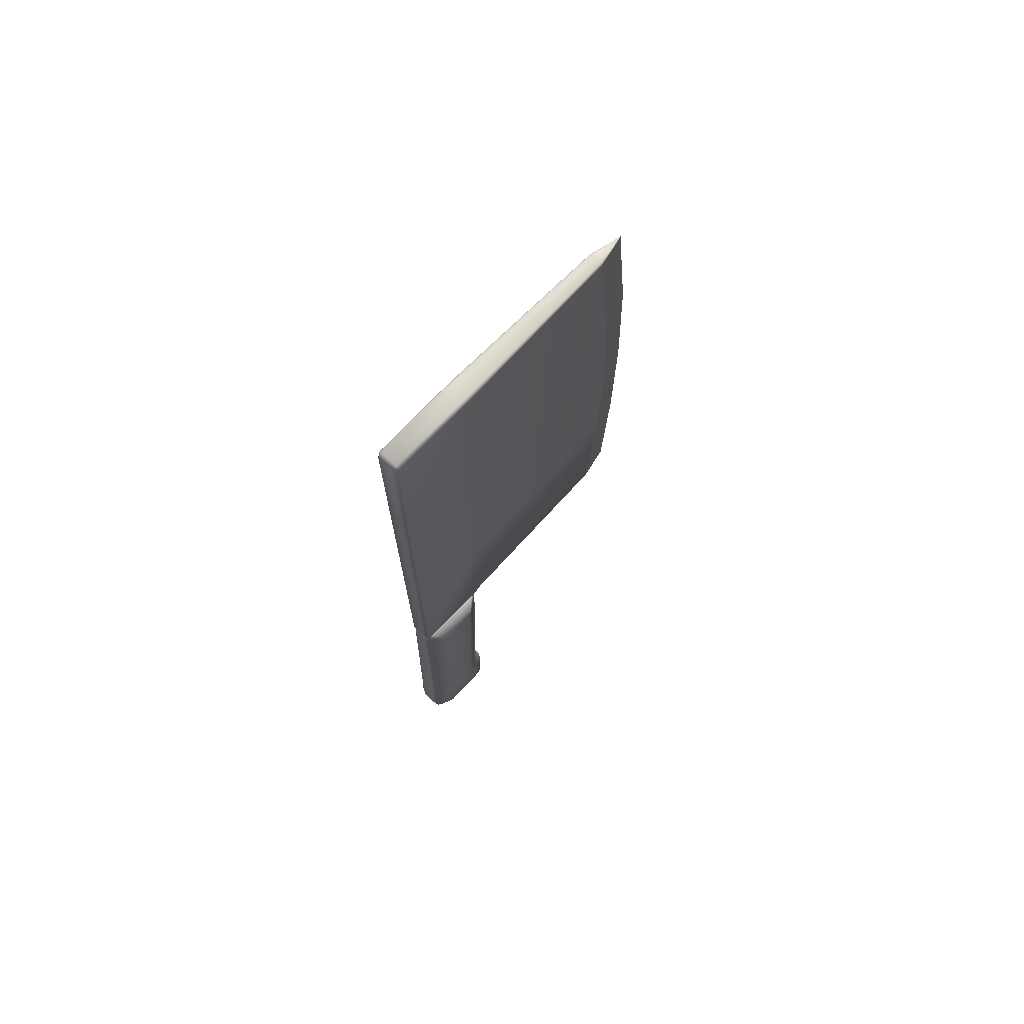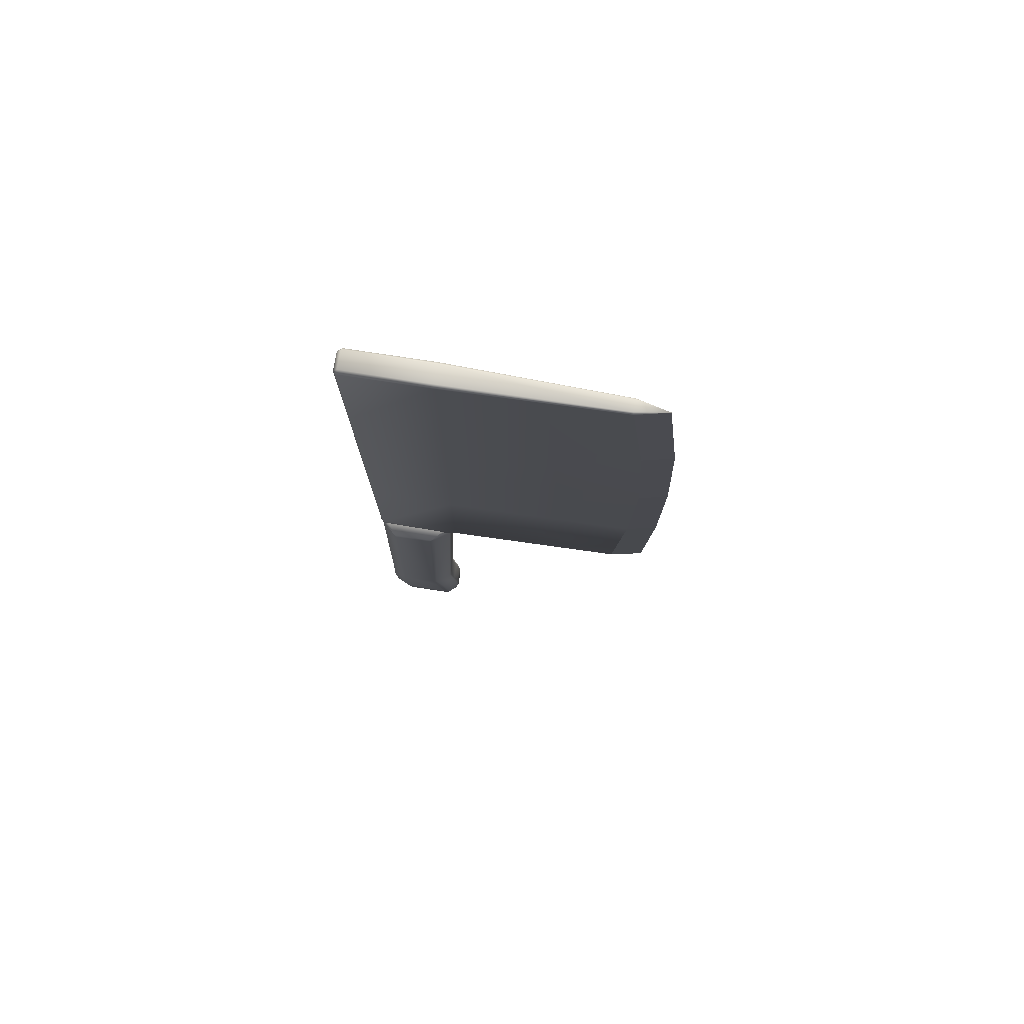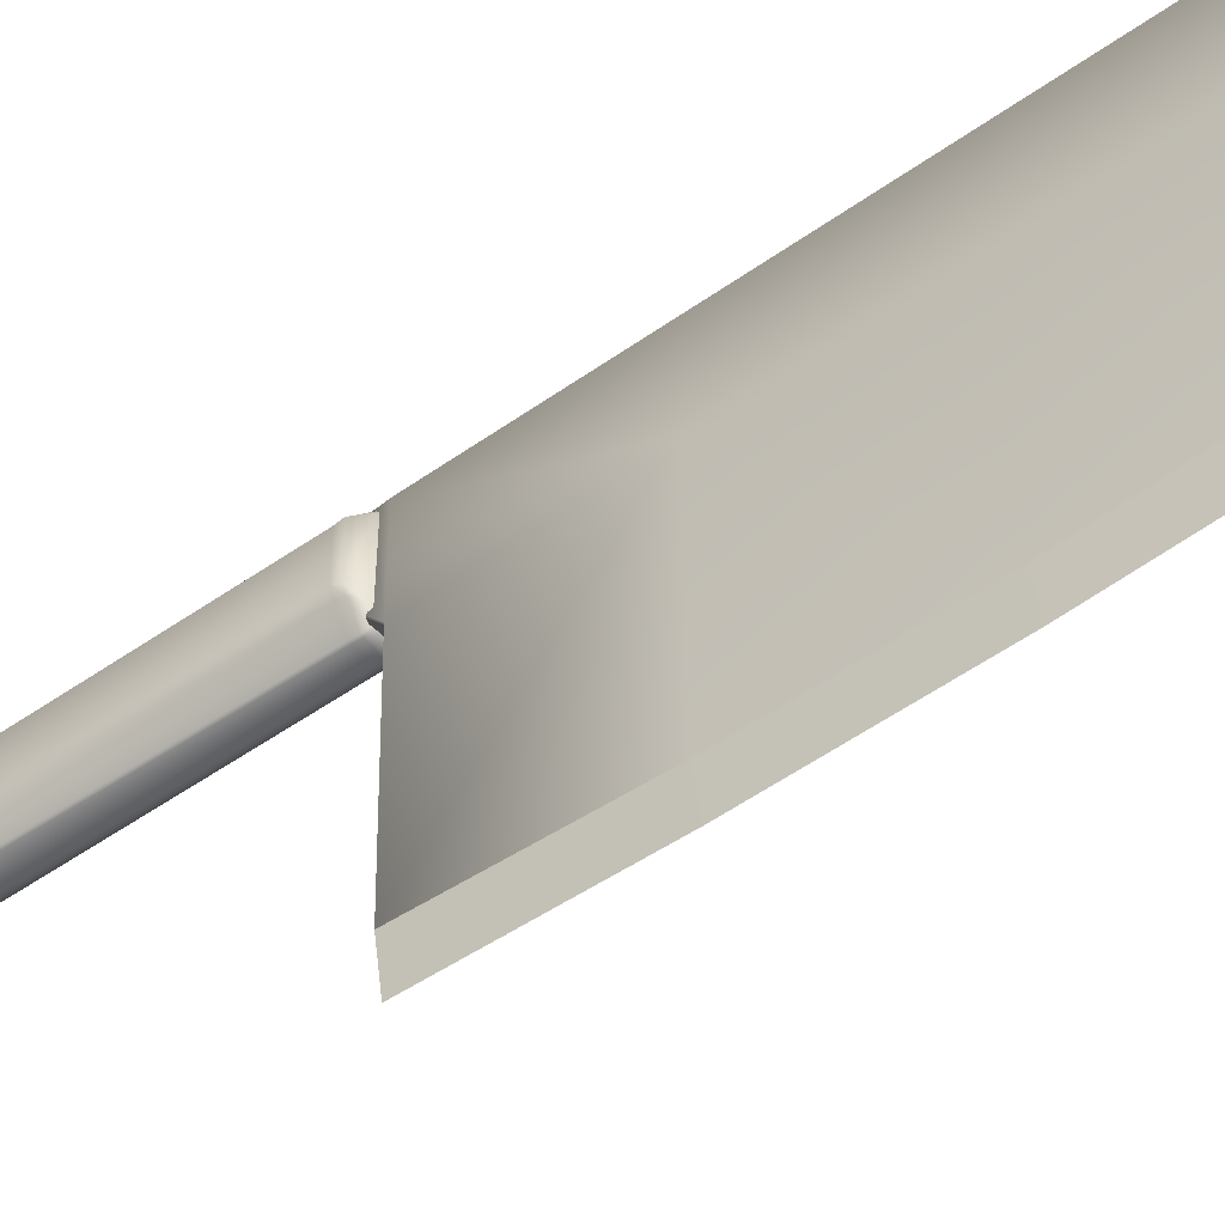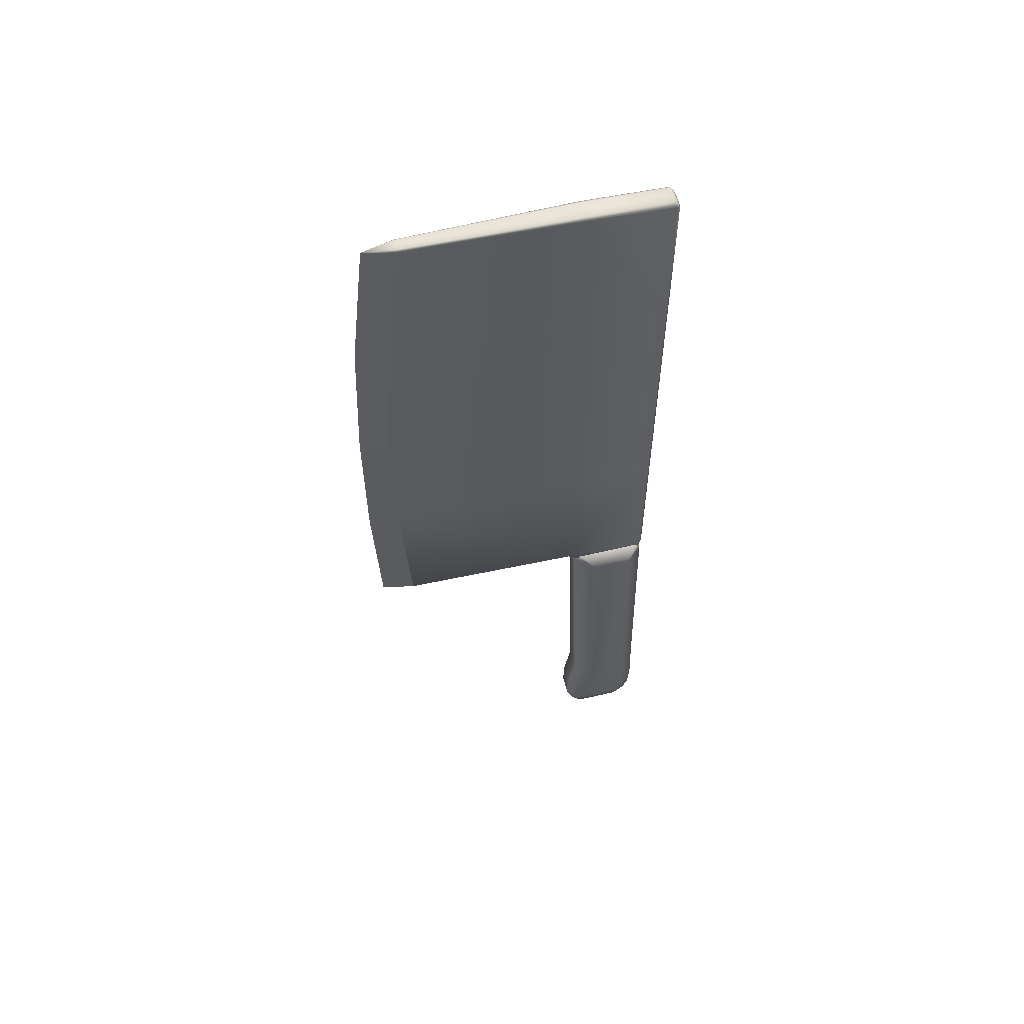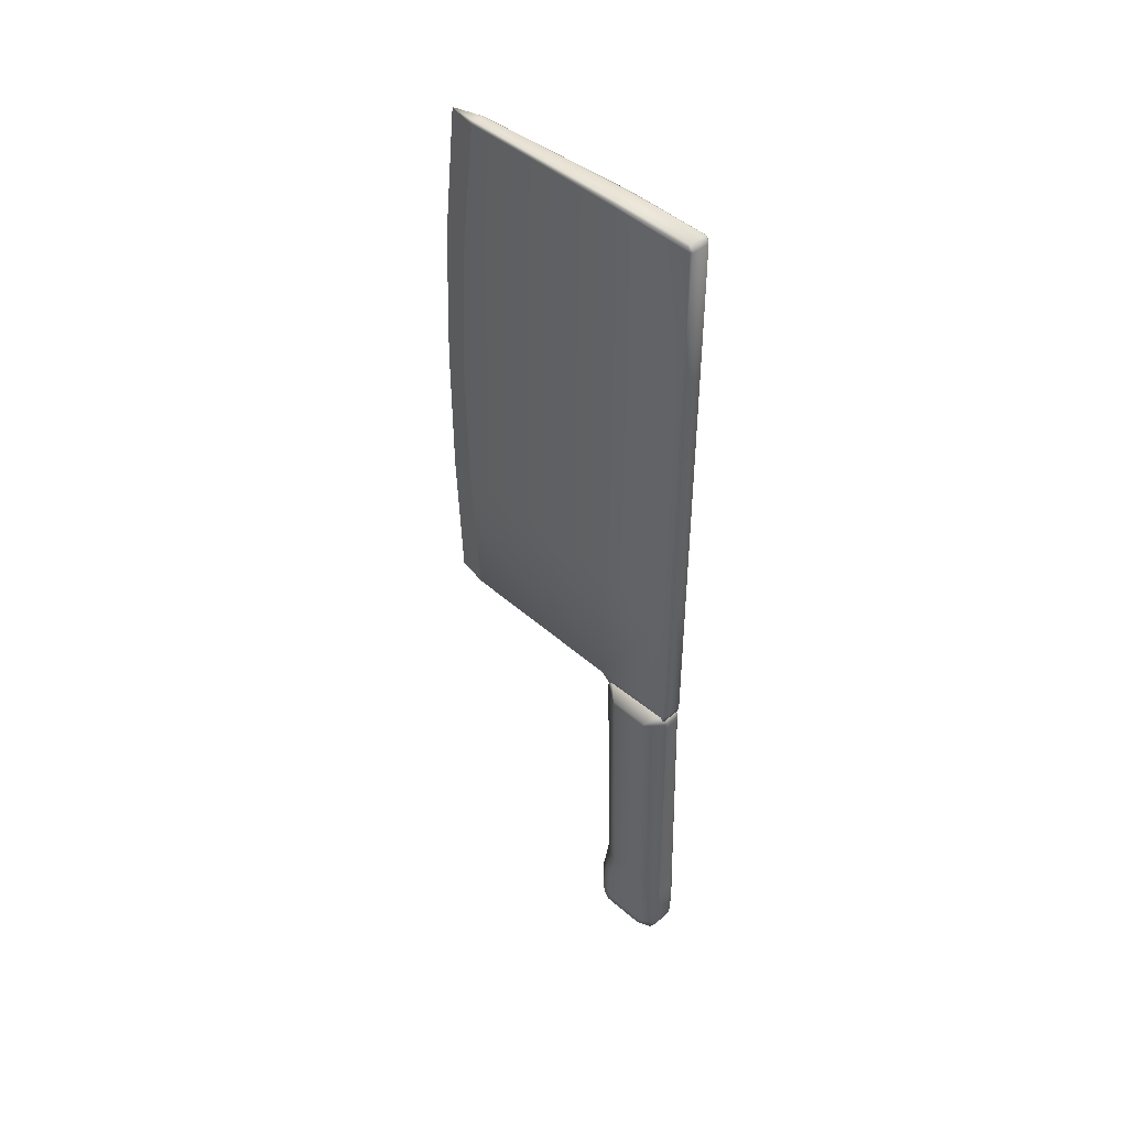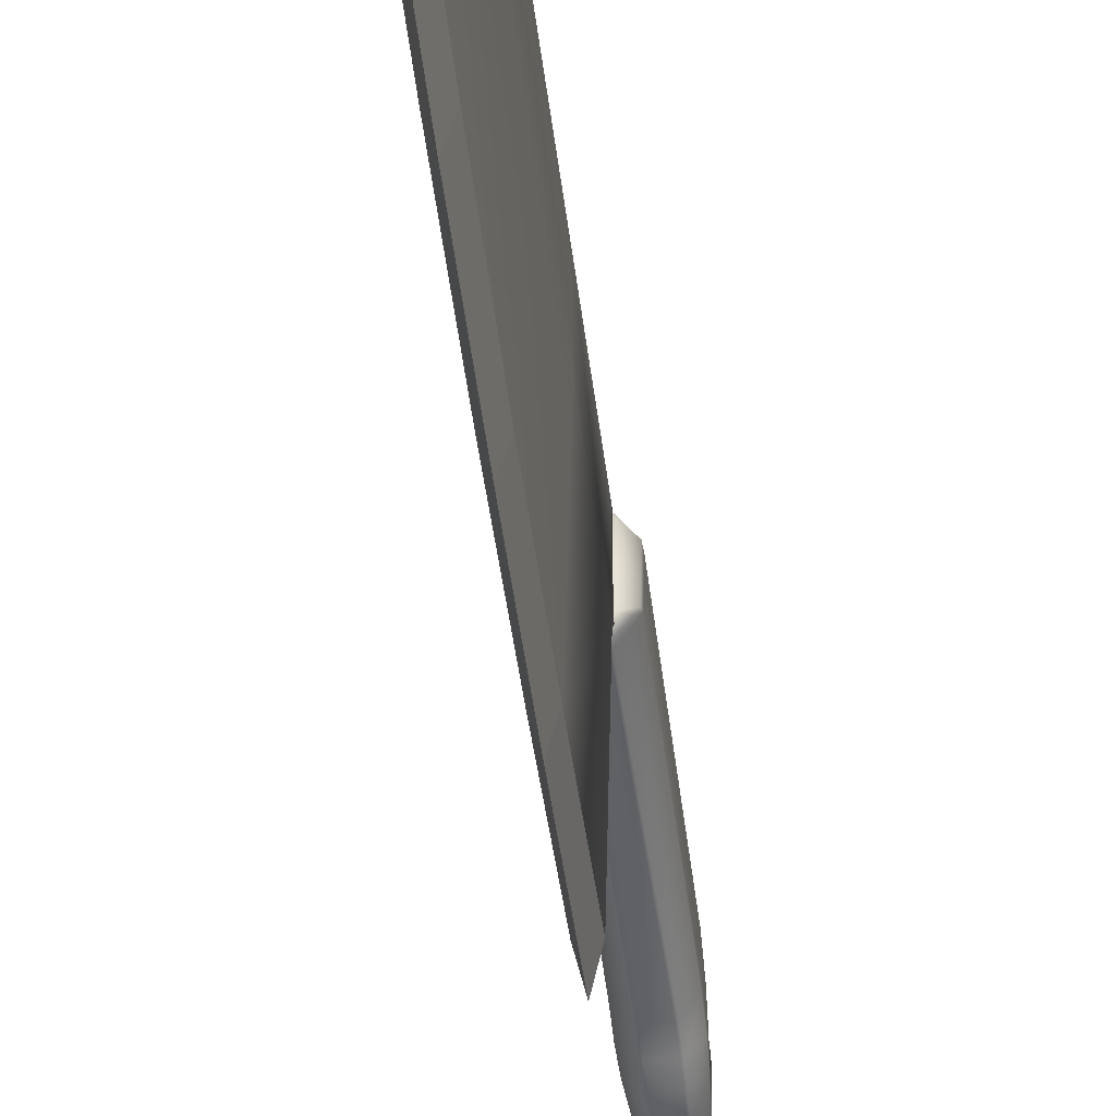
<metadata>
{"format":"obj","ext":"obj","renderer":"f3d","projection":"perspective","resolution":1024,"background":"white","views":[{"elev":71.6,"azim":-136.4,"up":"+Z"},{"elev":76.8,"azim":-80.6,"up":"+Z"},{"elev":-53.9,"azim":-53.0,"up":"+Y"},{"elev":56.9,"azim":75.9,"up":"+Z"},{"elev":44.5,"azim":134.4,"up":"+Z"},{"elev":-47.6,"azim":7.1,"up":"+Y"}]}
</metadata>
<code>
o cleaver_a_LOD1
v 0.003525 0.02341 0.1287
v 0.003525 0.02399 -0.04089
v 0.003525 0.02355 -0.04386
v 0.003525 0.001969 -0.04361
v 0.000103 -0.06216 0.1293
v 0.000103 -0.06676 -0.04082
v 0.003525 0.02399 0.001817
v 0.003525 0.02399 0.04452
v 0.003525 0.02399 0.08723
v 0.000103 -0.06692 0.0872
v 0.000103 -0.06871 0.0445
v 0.000103 -0.06863 0.001795
v -0.003309 0.02341 0.1287
v -0.003309 0.02399 -0.04089
v -0.003309 0.02355 -0.04386
v -0.003309 0.001969 -0.04361
v -0.003309 0.02399 0.001817
v -0.003309 0.02399 0.04452
v -0.003309 0.02399 0.08723
v 0.003525 0.02399 0.1274
v -0.003309 0.02399 0.1274
v -0.002491 0.02399 -0.04442
v -0.002491 0.001969 -0.04442
v -0.002491 0.02481 -0.04089
v -0.002491 0.02481 0.001817
v -0.002491 0.02481 0.04452
v -0.002491 0.02359 0.1292
v -0.002491 0.02481 0.08723
v -0.002491 0.02481 0.1274
v 0.002852 0.001969 -0.04442
v 0.002852 0.02481 0.08723
v 0.002852 0.02399 -0.04442
v 0.002852 0.02481 -0.04089
v 0.002852 0.02481 0.001817
v 0.002852 0.02481 0.04452
v 0.002852 0.02359 0.1292
v 0.002852 0.02481 0.1274
v 0.003525 -0.001527 0.1296
v 0.003525 -0.001627 -0.04083
v 0.003525 -0.001527 0.001817
v 0.003525 -0.001527 0.04452
v 0.003525 -0.001527 0.08723
v -0.003309 -0.001527 0.1296
v -0.003309 -0.001577 -0.04083
v -0.003309 -0.001527 0.001817
v -0.003309 -0.001527 0.04452
v -0.003309 -0.001527 0.08723
v 0.003525 -0.001527 0.1283
v -0.003309 -0.001527 0.1283
v -0.002491 -0.001527 0.1299
v -0.002491 -0.001604 -0.0414
v 0.002852 -0.001527 0.1299
v 0.002852 -0.001627 -0.0414
v 0.002214 -0.05668 -0.04063
v -0.002014 -0.05668 -0.04063
v 0.002214 -0.05277 0.1289
v -0.001508 -0.05265 0.1299
v 0.001798 -0.05265 0.1299
v 0.002214 -0.05265 0.1296
v 0.002214 -0.0595 0.001817
v 0.002214 -0.06015 0.04452
v 0.002214 -0.05779 0.08723
v -0.002014 -0.05265 0.1296
v -0.002014 -0.0595 0.001817
v -0.002014 -0.06023 0.04452
v -0.002014 -0.05779 0.08723
v -0.002014 -0.05277 0.1289
v -0.001508 -0.05668 -0.04089
v 0.001798 -0.05668 -0.04089
v 0.006944 0.005638 -0.1296
v 0.007042 0.008242 -0.1296
v 0.006822 0.02102 -0.1296
v 0.003046 0.02617 -0.1298
v 0.003628 0.02596 -0.1298
v 0.00292 0.001921 -0.1298
v 0.003481 0.00216 -0.1298
v 0.003026 0.00323 -0.15
v 0.004067 0.003872 -0.15
v 0.003841 0.00295 -0.1497
v 0.003009 0.002698 -0.1497
v 0.005127 0.01946 -0.15
v 0.005872 0.01953 -0.1498
v 0.005705 0.005528 -0.1497
v 0.004974 0.006728 -0.15
v 0.005019 0.007385 -0.15
v 0.005752 0.007298 -0.1497
v 0.003204 0.02362 -0.15
v 0.003213 0.02415 -0.1497
v 0.004044 0.0239 -0.1497
v 0.004208 0.02302 -0.15
v 0.007059 0.009436 -0.1229
v 0.006981 0.007938 -0.1229
v 0.007096 0.02053 -0.1228
v 0.006734 0.004525 -0.1357
v 0.006829 0.007081 -0.1357
v 0.006581 0.02121 -0.1357
v 0.00605 0.003739 -0.1437
v 0.006113 0.006587 -0.1437
v 0.005882 0.02114 -0.1437
v 0.002607 0.00061 -0.1437
v 0.003182 0.000829 -0.1437
v 0.003407 0.001029 -0.1359
v 0.002837 0.000796 -0.1359
v 0.003539 0.003227 -0.1229
v 0.002991 0.002981 -0.1229
v 0.002827 0.02622 -0.1437
v 0.003404 0.026 -0.1437
v 0.00304 0.02638 -0.1359
v 0.00362 0.02616 -0.1359
v 0.003045 0.02596 -0.1229
v 0.00363 0.02575 -0.1229
v 0.004279 0.01945 -0.1501
v 0.003327 0.01944 -0.1501
v 0.003296 0.007427 -0.1501
v 0.004249 0.007411 -0.1501
v 0.004233 0.006753 -0.1501
v 0.003281 0.006769 -0.1501
v 0.00302 0.0257 -0.1467
v 0.003724 0.02546 -0.1467
v 0.00579 0.02092 -0.1467
v 0.002808 0.001139 -0.1467
v 0.005933 0.00666 -0.1467
v 0.005878 0.003957 -0.1467
v 0.003511 0.001385 -0.1467
v 0.003497 0.002481 -0.0426
v 0.003998 0.003342 -0.0426
v 0.00406 0.02193 -0.0426
v 0.001494 0.000705 -0.04265
v 0.002958 0.02382 -0.0426
v 0.002417 0.02407 -0.0426
v 0.007338 0.01905 -0.04684
v 0.002429 0.000509 -0.04685
v 0.002963 0.02447 -0.04677
v 0.002421 0.02472 -0.04677
v 0.006074 0.005374 -0.04685
v 0.007085 0.007211 -0.04686
v 0.002952 0.00078 -0.04685
v 0.002693 0.001085 -0.04264
v -0.006459 0.005638 -0.1296
v -0.006556 0.008242 -0.1296
v -0.006337 0.02102 -0.1296
v -0.002561 0.02617 -0.1298
v -0.003143 0.02596 -0.1298
v -0.002434 0.001921 -0.1298
v -0.002995 0.00216 -0.1298
v -0.00254 0.00323 -0.15
v -0.003581 0.003872 -0.15
v -0.003355 0.00295 -0.1497
v -0.002523 0.002698 -0.1497
v -0.004642 0.01946 -0.15
v -0.005387 0.01953 -0.1498
v -0.005219 0.005528 -0.1497
v -0.004489 0.006728 -0.15
v -0.004533 0.007385 -0.15
v -0.005267 0.007298 -0.1497
v -0.002718 0.02362 -0.15
v -0.002728 0.02415 -0.1497
v -0.003559 0.0239 -0.1497
v -0.003723 0.02302 -0.15
v -0.006574 0.009436 -0.1229
v -0.006495 0.007938 -0.1229
v -0.00661 0.02053 -0.1228
v -0.006249 0.004525 -0.1357
v -0.006343 0.007081 -0.1357
v -0.006096 0.02121 -0.1357
v -0.005565 0.003739 -0.1437
v -0.005627 0.006587 -0.1437
v -0.005396 0.02114 -0.1437
v -0.002122 0.00061 -0.1437
v -0.002697 0.000829 -0.1437
v -0.002921 0.001029 -0.1359
v -0.002351 0.000796 -0.1359
v -0.003053 0.003227 -0.1229
v -0.002506 0.002981 -0.1229
v -0.002342 0.02622 -0.1437
v -0.002918 0.026 -0.1437
v -0.002555 0.02638 -0.1359
v -0.003134 0.02616 -0.1359
v -0.00256 0.02596 -0.1229
v -0.003144 0.02575 -0.1229
v -0.003794 0.01945 -0.1501
v -0.002841 0.01944 -0.1501
v -0.002811 0.007427 -0.1501
v -0.003763 0.007411 -0.1501
v -0.003748 0.006753 -0.1501
v -0.002796 0.006769 -0.1501
v -0.002535 0.0257 -0.1467
v -0.003239 0.02546 -0.1467
v -0.005305 0.02092 -0.1467
v -0.002323 0.001139 -0.1467
v -0.005447 0.00666 -0.1467
v -0.005392 0.003957 -0.1467
v -0.003026 0.001385 -0.1467
v -0.003011 0.002481 -0.0426
v -0.003513 0.003342 -0.0426
v -0.003575 0.02193 -0.0426
v -0.001008 0.000705 -0.04265
v -0.002472 0.02382 -0.0426
v -0.001932 0.02407 -0.0426
v -0.006852 0.01905 -0.04684
v -0.001943 0.000509 -0.04685
v -0.002478 0.02447 -0.04677
v -0.001936 0.02472 -0.04677
v -0.005588 0.005374 -0.04685
v -0.006599 0.007211 -0.04686
v -0.002467 0.00078 -0.04685
v -0.002207 0.001085 -0.04264
v 0.000243 0.00061 -0.1437
v 0.000243 0.000796 -0.1359
v 0.000243 0.001921 -0.1298
v 0.000243 0.002981 -0.1229
v 0.000243 0.002698 -0.1497
v 0.000243 0.001139 -0.1467
v 0.000243 0.000703 -0.04265
v 0.000243 0.000507 -0.04685
v 0.00688 0.006532 -0.04523
v 0.005862 0.005037 -0.04523
v 0.000243 0.000465 -0.04523
v 0.002417 0.02466 -0.04516
v 0.002958 0.02441 -0.04516
v 0.00714 0.01974 -0.04522
v 0.002343 0.000467 -0.04523
v 0.002927 0.000746 -0.04523
v -0.006395 0.006532 -0.04523
v -0.005376 0.005037 -0.04523
v -0.001932 0.02466 -0.04516
v -0.002472 0.02441 -0.04516
v -0.006654 0.01974 -0.04522
v -0.001858 0.000467 -0.04523
v -0.002442 0.000746 -0.04523
f 11 10 66 65
f 12 11 65 64
f 11 61 62 10
f 10 62 56 5
f 55 6 12 64
f 5 67 66 10
f 6 54 60 12
f 12 60 61 11
f 42 41 8 9
f 41 40 7 8
f 5 56 59
f 19 18 46 47
f 38 59 56 48
f 49 21 19 47
f 43 13 21 49
f 3 4 30 32
f 55 44 51 68
f 8 35 31 9
f 7 34 35 8
f 18 17 45 46
f 3 2 39 4
f 47 66 67 49
f 14 44 45 17
f 46 65 66 47
f 24 14 17 25
f 29 21 13 27
f 48 42 9 20
f 15 16 44 14
f 60 40 41 61
f 43 50 27 13
f 15 14 24 22
f 42 62 61 41
f 55 64 45 44
f 6 55 68
f 6 68 69
f 27 50 52 36
f 28 19 21 29
f 57 58 52 50
f 58 59 38 52
f 26 18 19 28
f 37 29 27 36
f 60 54 39 40
f 25 17 18 26
f 34 25 26 35
f 39 2 7 40
f 35 26 28 31
f 31 28 29 37
f 2 33 34 7
f 20 37 36 1
f 5 58 57
f 22 24 33 32
f 32 33 2 3
f 39 54 69 53
f 33 24 25 34
f 5 63 67
f 6 69 54
f 52 38 1 36
f 39 53 30 4
f 5 59 58
f 57 63 5
f 23 22 32 30
f 51 44 16 23
f 23 16 15 22
f 9 31 37 20
f 48 56 62 42
f 20 1 38 48
f 43 63 57 50
f 53 69 68 51
f 49 67 63 43
f 23 30 53 51
f 45 64 65 46
f 119 107 99 120
f 122 86 82 120
f 79 83 123 124
f 229 197 207 230
f 84 78 116
f 81 112 90
f 123 97 101 124
f 108 177 142 73
f 76 102 94 70
f 132 222 218 215
f 94 102 101 97
f 93 91 71 72
f 150 151 158 159
f 96 99 107 109
f 112 81 85 115
f 183 182 113 114
f 118 187 175 106
f 106 175 177 108
f 189 188 158 151
f 137 223 222 132
f 72 71 95 96
f 92 104 76 70
f 136 135 92 91
f 72 96 109 74
f 95 71 70 94
f 112 113 87 90
f 84 83 79 78
f 71 91 92 70
f 108 73 74 109
f 75 103 102 76
f 98 95 94 97
f 77 78 79 80
f 93 72 74 111
f 83 84 85 86
f 116 78 77 117
f 87 88 89 90
f 105 75 76 104
f 82 89 119 120
f 121 124 101 100
f 103 100 101 102
f 119 118 106 107
f 73 110 111 74
f 106 108 109 107
f 122 98 97 123
f 114 115 116 117
f 131 221 216 136
f 96 95 98 99
f 105 132 215 211
f 137 132 105 104
f 114 113 112 115
f 82 86 85 81
f 115 85 84 116
f 135 137 104 92
f 186 183 114 117
f 86 122 123 83
f 89 88 118 119
f 80 79 124 121
f 216 221 127 126
f 98 122 120 99
f 80 121 213 212
f 149 146 212
f 156 157 88 87
f 77 146 186 117
f 121 100 208 213
f 75 210 209 103
f 215 218 229 201
f 73 142 179 110
f 105 211 210 75
f 103 209 208 100
f 194 225 230 207
f 221 220 129 127
f 217 216 126 125
f 218 222 128 214
f 195 126 127 196
f 222 223 138 128
f 223 137 135 217
f 200 228 227 202
f 134 219 220 133
f 214 138 207
f 198 129 130 199
f 226 199 130 219
f 194 125 126 195
f 207 138 125 194
f 220 219 130 129
f 133 131 93 111
f 110 134 133 111
f 174 201 206 173
f 93 131 136 91
f 220 221 131 133
f 188 189 168 176
f 191 189 151 155
f 148 193 192 152
f 153 185 147
f 181 150 159
f 192 193 170 166
f 145 139 163 171
f 203 226 219 134
f 163 166 170 171
f 162 141 140 160
f 165 178 176 168
f 181 184 154 150
f 201 229 230 206
f 141 165 164 140
f 161 139 145 173
f 204 205 160 161
f 141 143 178 165
f 164 163 139 140
f 181 159 156 182
f 153 147 148 152
f 140 139 161 160
f 177 178 143 142
f 144 145 171 172
f 167 166 163 164
f 146 149 148 147
f 162 180 143 141
f 152 155 154 153
f 185 186 146 147
f 156 159 158 157
f 174 173 145 144
f 113 182 156 87
f 190 169 170 193
f 172 171 170 169
f 188 176 175 187
f 142 143 180 179
f 175 176 178 177
f 191 192 166 167
f 183 186 185 184
f 205 224 228 200
f 165 168 167 164
f 215 201 174 211
f 179 203 134 110
f 183 184 181 182
f 151 150 154 155
f 184 185 153 154
f 206 204 161 173
f 155 152 192 191
f 158 188 187 157
f 149 190 193 148
f 224 195 196 228
f 167 168 189 191
f 149 212 213 190
f 190 213 208 169
f 144 172 209 210
f 174 144 210 211
f 172 169 208 209
f 196 127 129 198
f 228 196 198 227
f 225 194 195 224
f 218 214 197 229
f 230 225 204 206
f 138 223 217 125
f 227 226 203 202
f 198 199 226 227
f 202 180 162 200
f 180 202 203 179
f 160 205 200 162
f 88 157 187 118
f 212 77 80
f 212 146 77
f 225 224 205 204
f 136 216 217 135
f 81 90 89 82
f 207 197 214
f 214 128 138

</code>
